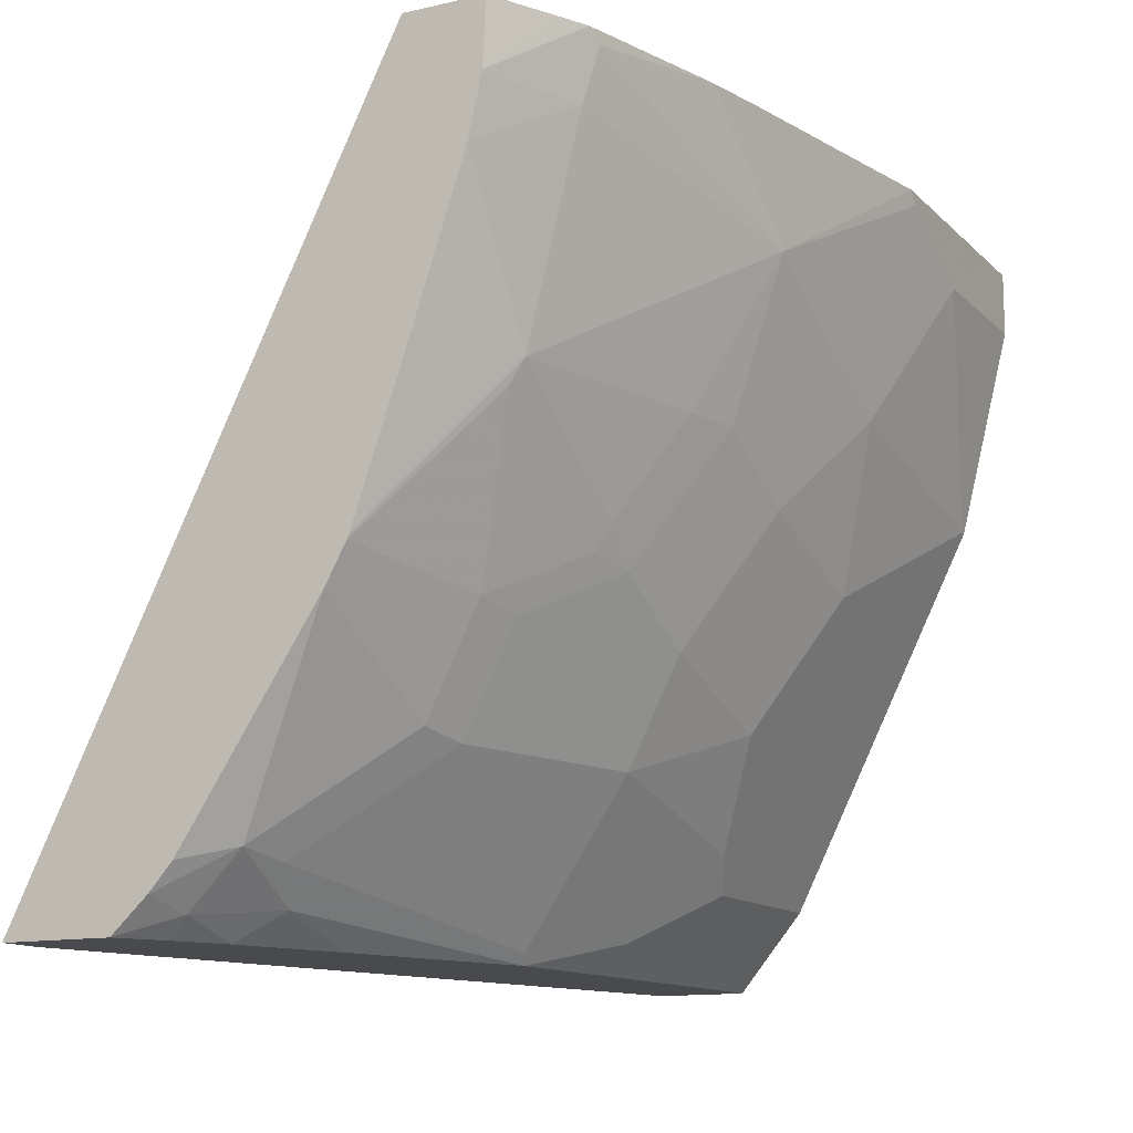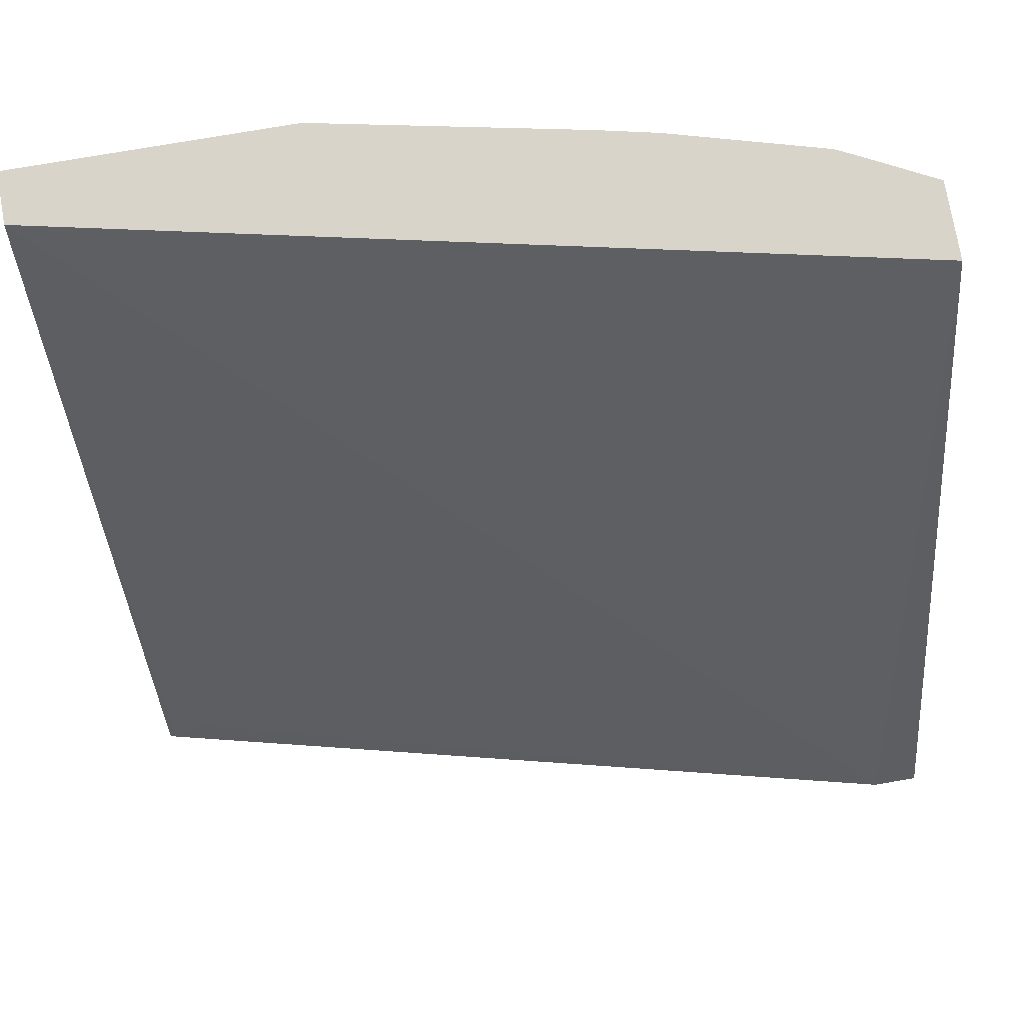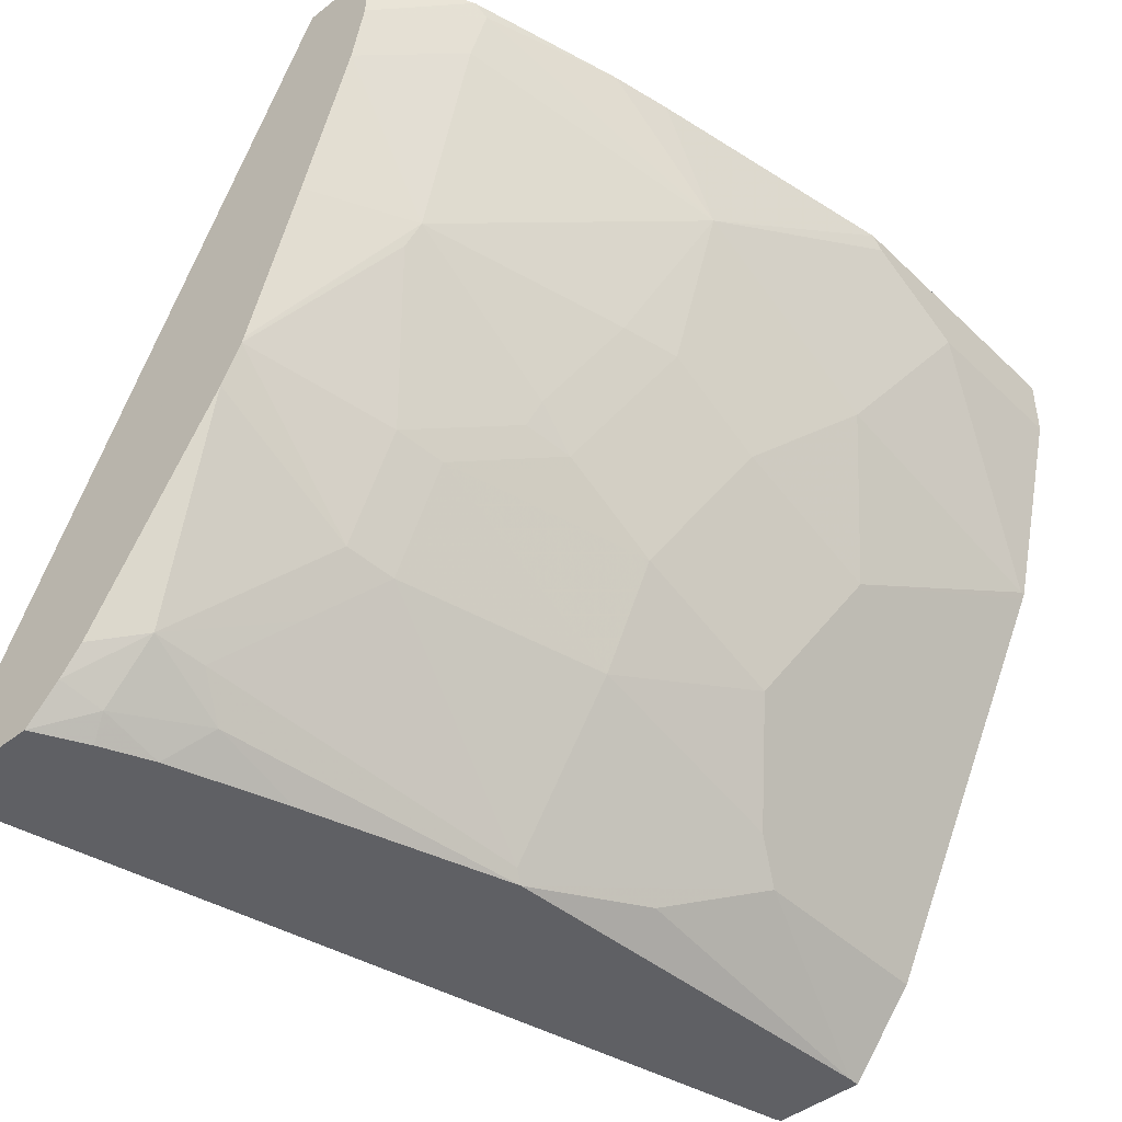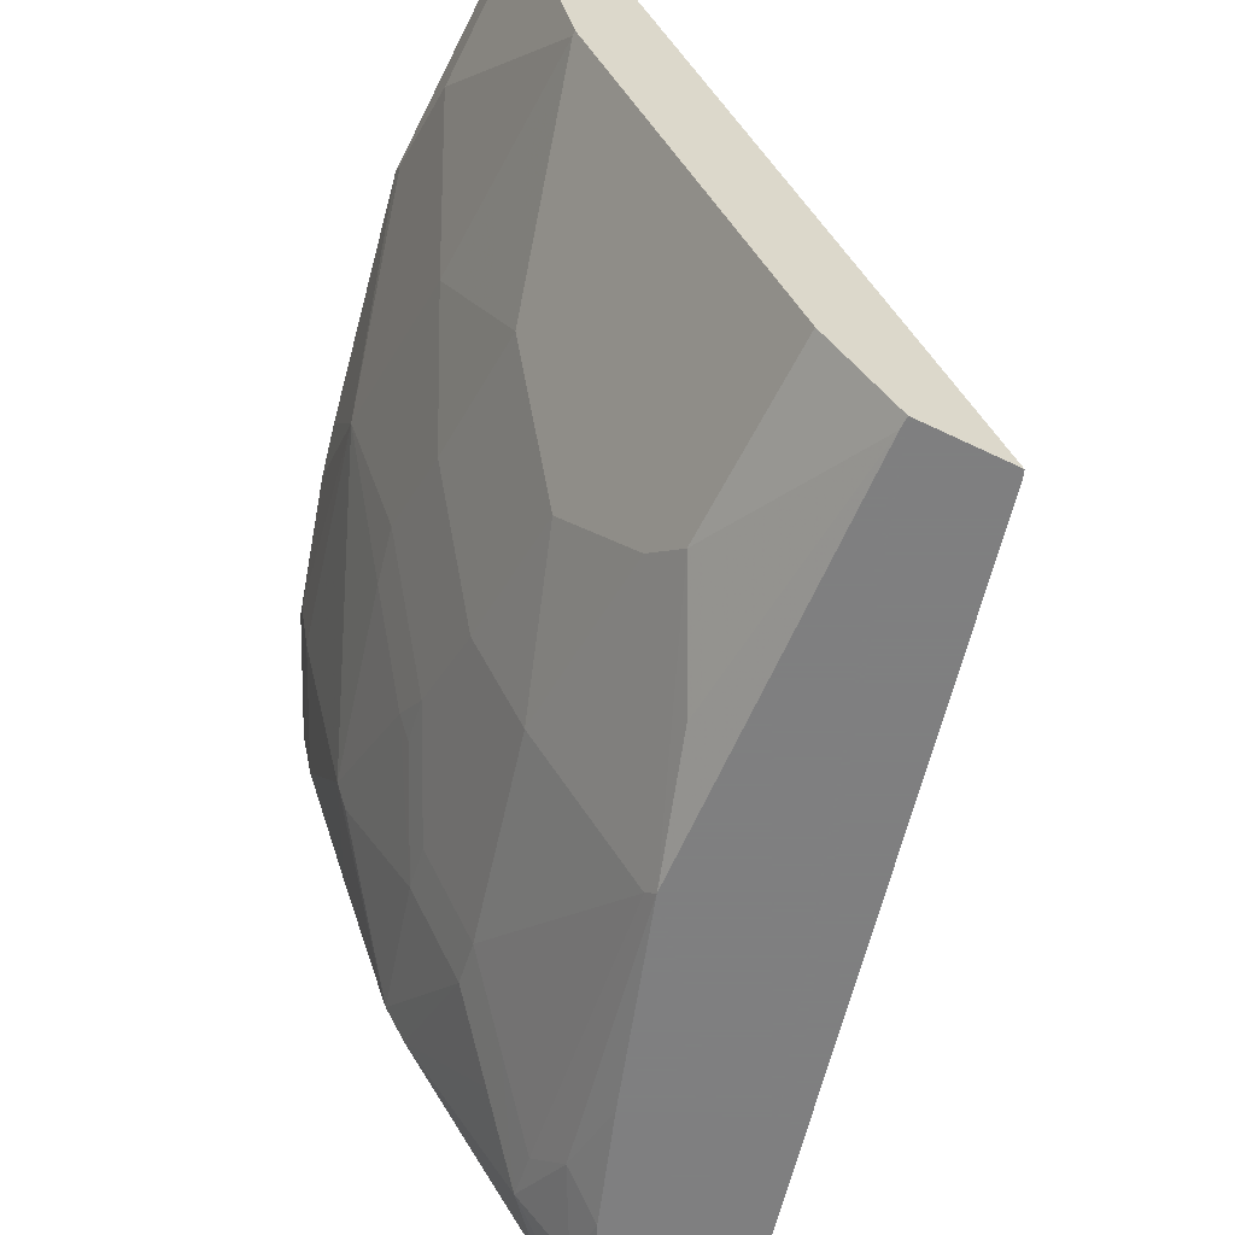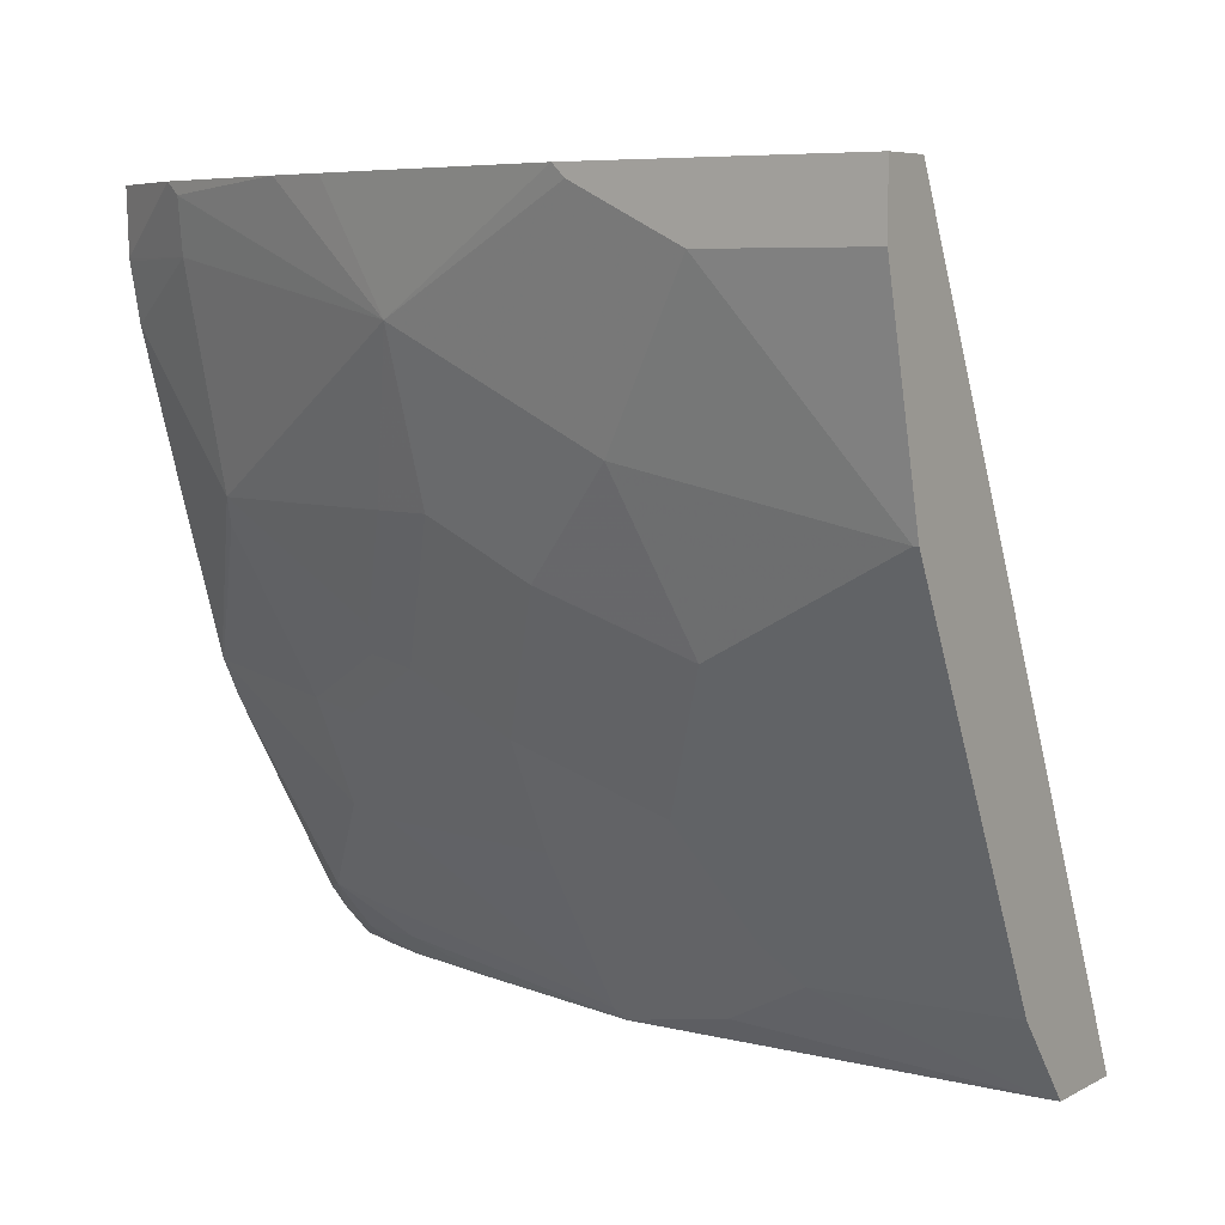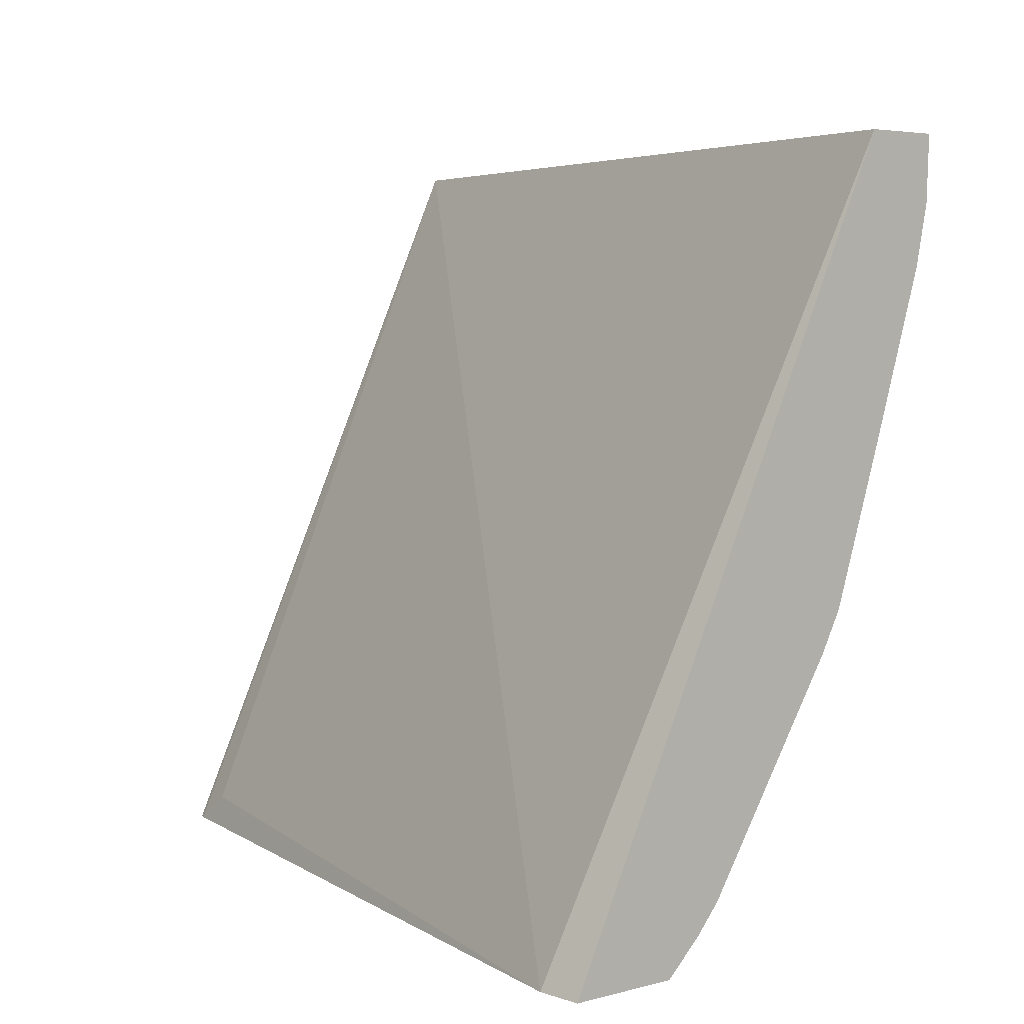
<metadata>
{"format":"obj","ext":"obj","renderer":"f3d","projection":"perspective","resolution":1024,"background":"white","views":[{"elev":-13.0,"azim":117.3,"up":"+Y"},{"elev":75.5,"azim":-9.8,"up":"+Y"},{"elev":-44.7,"azim":132.4,"up":"+Y"},{"elev":-59.9,"azim":-116.4,"up":"+Y"},{"elev":6.3,"azim":-146.7,"up":"+Y"},{"elev":4.4,"azim":48.6,"up":"+Y"}]}
</metadata>
<code>
v 0.2947 0.2621 -0.7468
v 0.2786 0.002441 -0.6181
v 0.2824 0.006152 -0.62
v 0.2947 0.003051 -0.6184
v 0.2947 0.2621 -0.7743
v -0.001681 0.2621 -0.8102
v 0.2947 0.002441 -0.6181
v 0.01228 0.0123 -0.6875
v 0.0006117 0.002441 -0.6863
v 0.2947 0.2395 -0.7734
v 0.272 0.2621 -0.786
v -0.001681 0.2621 -0.8287
v -0.001681 0.002441 -0.6872
v 0.2947 0.002441 -0.6561
v 0.2947 0.2385 -0.7732
v 0.2601 0.2394 -0.7872
v 0.2578 0.2578 -0.7918
v 0.2626 0.2621 -0.7908
v -0.001681 0.2394 -0.8287
v 0.09635 0.2621 -0.8287
v -0.001681 0.002441 -0.7194
v 0.2947 0.014 -0.6687
v 0.2774 0.002441 -0.6654
v 0.2808 0.009227 -0.6722
v 0.2947 0.2188 -0.7688
v 0.2601 0.1657 -0.7688
v 0.1657 0.221 -0.8102
v 0.2091 0.2621 -0.8056
v -0.001681 0.1657 -0.8102
v 0.05525 0.2394 -0.8287
v 0.09208 0.2578 -0.8287
v 0.1884 0.2621 -0.8102
v -0.001681 0.0307 -0.7427
v 0.002469 0.002441 -0.7194
v 0.2947 0.02305 -0.6767
v 0.2808 0.02763 -0.6906
v 0.2602 0.002441 -0.6734
v 0.2517 0.0123 -0.6875
v 0.2947 0.1657 -0.7513
v 0.2947 0.1105 -0.7325
v 0.2947 0.1087 -0.7317
v 0.2624 0.1565 -0.7642
v 0.244 0.1013 -0.7458
v 0.2048 0.1289 -0.7688
v 0.1865 0.1657 -0.7872
v 0.1657 0.1657 -0.7918
v 0.1289 0.2025 -0.8102
v -0.001681 0.164 -0.8094
v 2.28e-06 0.1657 -0.8102
v 0.09208 0.1841 -0.8102
v -0.001681 0.05525 -0.755
v 0.06753 0.0307 -0.7427
v 0.1044 0.0123 -0.7243
v 0.1497 0.002441 -0.7102
v 0.2947 0.0953 -0.7244
v 0.2639 0.02458 -0.6936
v 0.2455 0.04297 -0.7121
v 0.2624 0.04605 -0.709
v 0.2205 0.002441 -0.6872
v 0.244 0.06447 -0.7274
v 0.2271 0.09822 -0.7489
v 0.1903 0.1166 -0.7673
v 0.2071 0.1197 -0.7642
v 0.1351 0.135 -0.7857
v 0.1289 0.1473 -0.7918
v -0.001681 0.1456 -0.8002
v 0.07368 0.1289 -0.7918
v 0.07368 0.05525 -0.755
v 0.0798 0.04297 -0.7489
v 0.1535 0.006152 -0.7121
v 0.2271 0.0614 -0.7304
v 0.1535 0.0614 -0.7489
v 0.1535 0.09822 -0.7673
v 0.09823 0.07982 -0.7673
f 34 53 54
f 35 36 55
f 36 38 56
f 36 56 57
f 36 57 58
f 36 58 55
f 41 55 60
f 38 59 54
f 38 54 56
f 43 71 61
f 41 60 43
f 41 43 42
f 34 52 53
f 43 60 71
f 37 59 38
f 33 69 52
f 27 32 28
f 33 51 68
f 26 40 41
f 43 61 62
f 26 41 42
f 26 42 43
f 26 43 44
f 26 44 45
f 33 68 69
f 26 45 27
f 27 46 47
f 27 47 31
f 29 49 48
f 30 31 47
f 30 47 50
f 30 50 49
f 27 45 46
f 43 62 63
f 61 71 72
f 44 63 62
f 57 60 58
f 61 72 73
f 61 73 62
f 62 73 64
f 64 73 74
f 64 74 67
f 57 71 60
f 64 67 65
f 68 74 69
f 69 74 72
f 69 72 70
f 70 72 71
f 72 74 73
f 26 39 40
f 67 74 68
f 56 70 57
f 55 58 60
f 54 70 56
f 44 62 46
f 44 46 45
f 46 62 64
f 46 64 65
f 46 65 50
f 46 50 47
f 48 49 67
f 48 67 68
f 48 68 66
f 49 50 67
f 50 65 67
f 51 66 68
f 52 69 54
f 52 54 53
f 54 69 70
f 43 63 44
f 25 39 26
f 57 70 71
f 24 37 38
f 1 20 12
f 1 12 6
f 1 6 2
f 2 7 4
f 2 4 3
f 2 6 8
f 1 32 20
f 2 8 9
f 2 13 21
f 2 21 34
f 2 34 54
f 2 54 59
f 2 59 37
f 2 37 23
f 2 9 13
f 1 28 32
f 1 18 28
f 1 11 18
f 24 38 36
f 1 2 3
f 1 3 4
f 1 4 7
f 1 14 22
f 1 22 35
f 1 35 55
f 1 55 41
f 1 41 40
f 1 40 39
f 1 39 25
f 1 25 15
f 1 15 10
f 1 10 5
f 1 5 11
f 2 23 14
f 2 14 7
f 1 7 14
f 6 12 19
f 16 25 26
f 23 37 24
f 16 26 27
f 16 27 17
f 17 27 28
f 17 28 18
f 15 25 16
f 19 30 49
f 20 32 27
f 20 27 31
f 21 33 52
f 22 24 36
f 22 36 35
f 5 10 11
f 19 49 29
f 14 24 22
f 21 52 34
f 12 30 19
f 14 23 24
f 6 29 48
f 6 66 51
f 6 51 33
f 6 33 21
f 6 21 13
f 6 13 9
f 6 48 66
f 10 15 16
f 12 31 30
f 6 9 8
f 12 20 31
f 6 19 29
f 10 18 11
f 10 17 18
f 10 16 17

</code>
